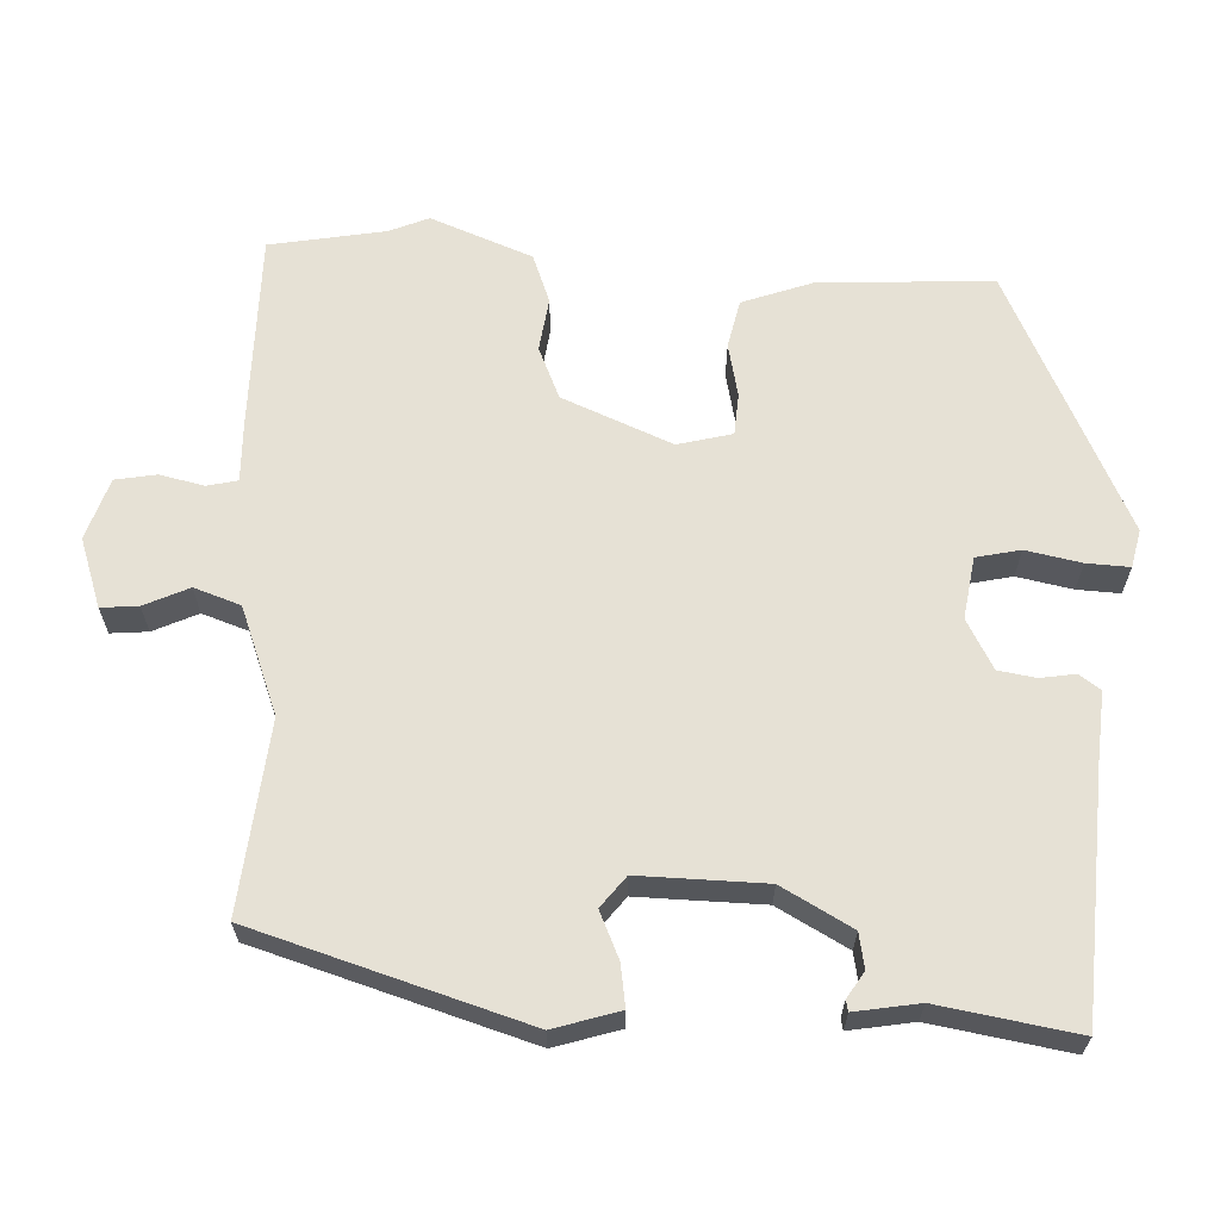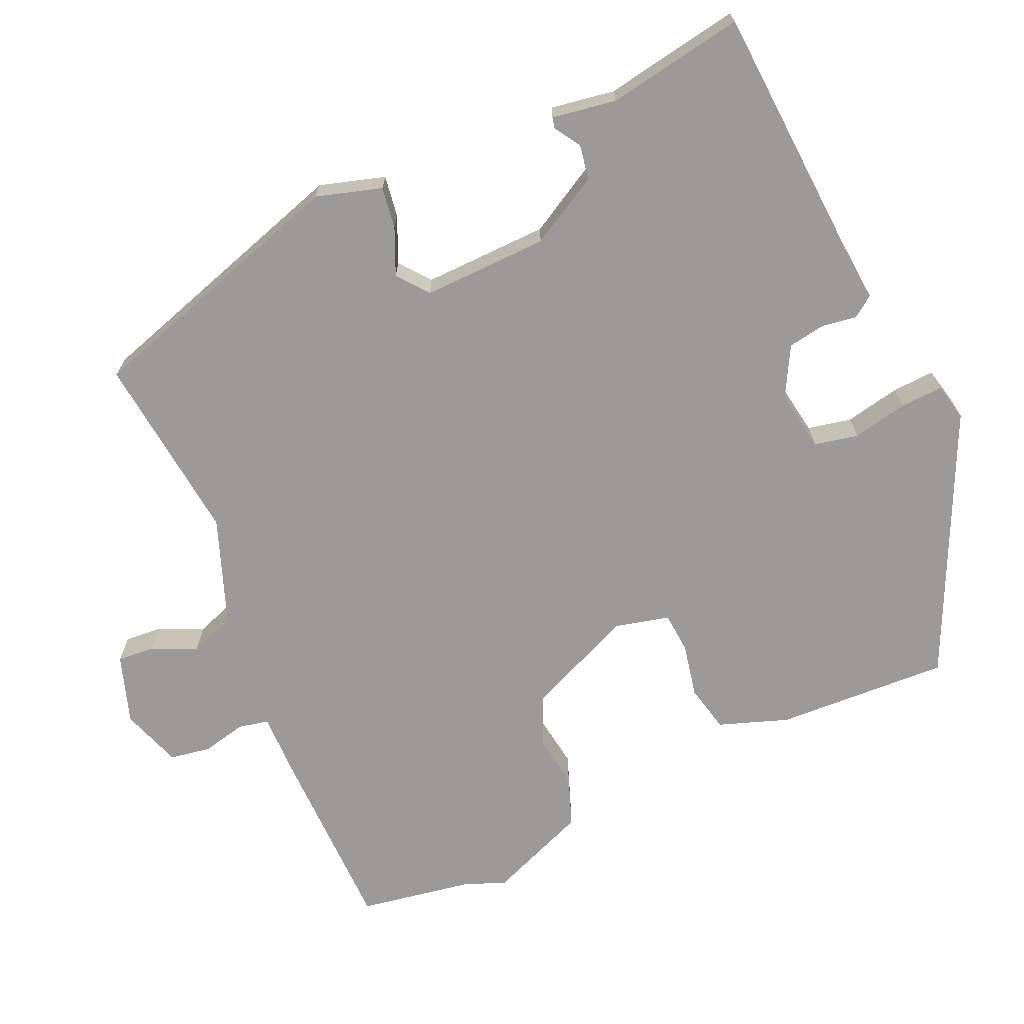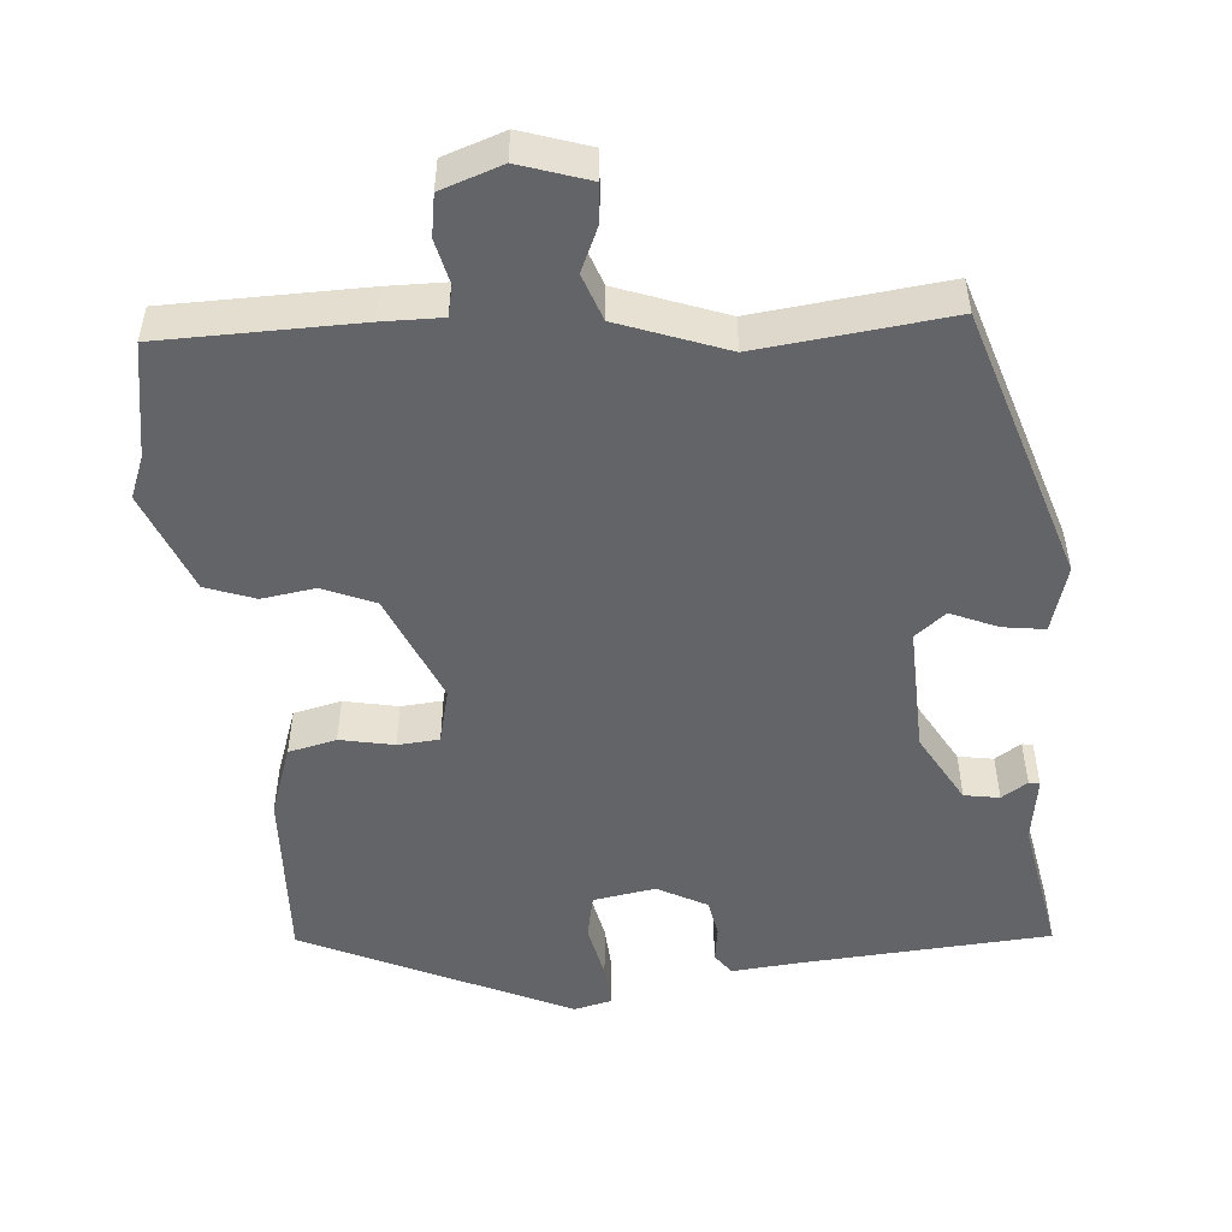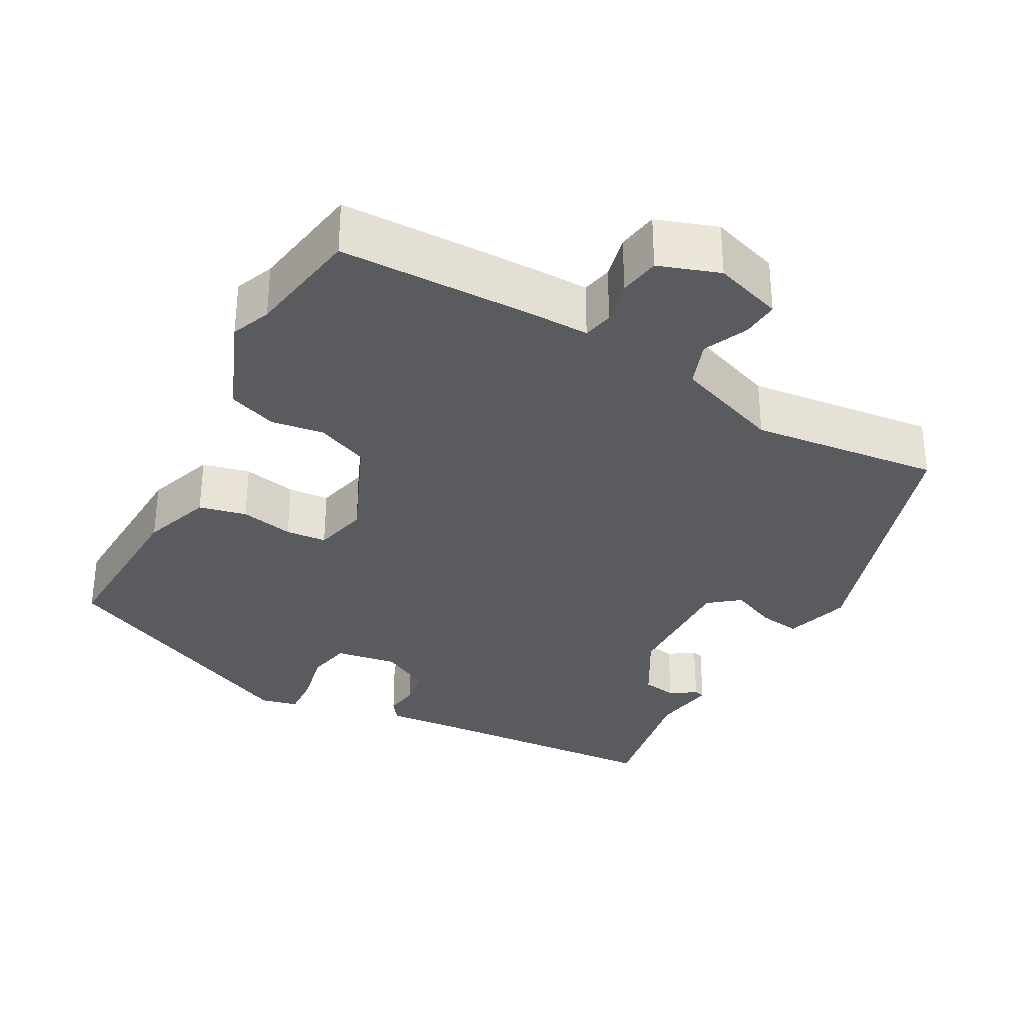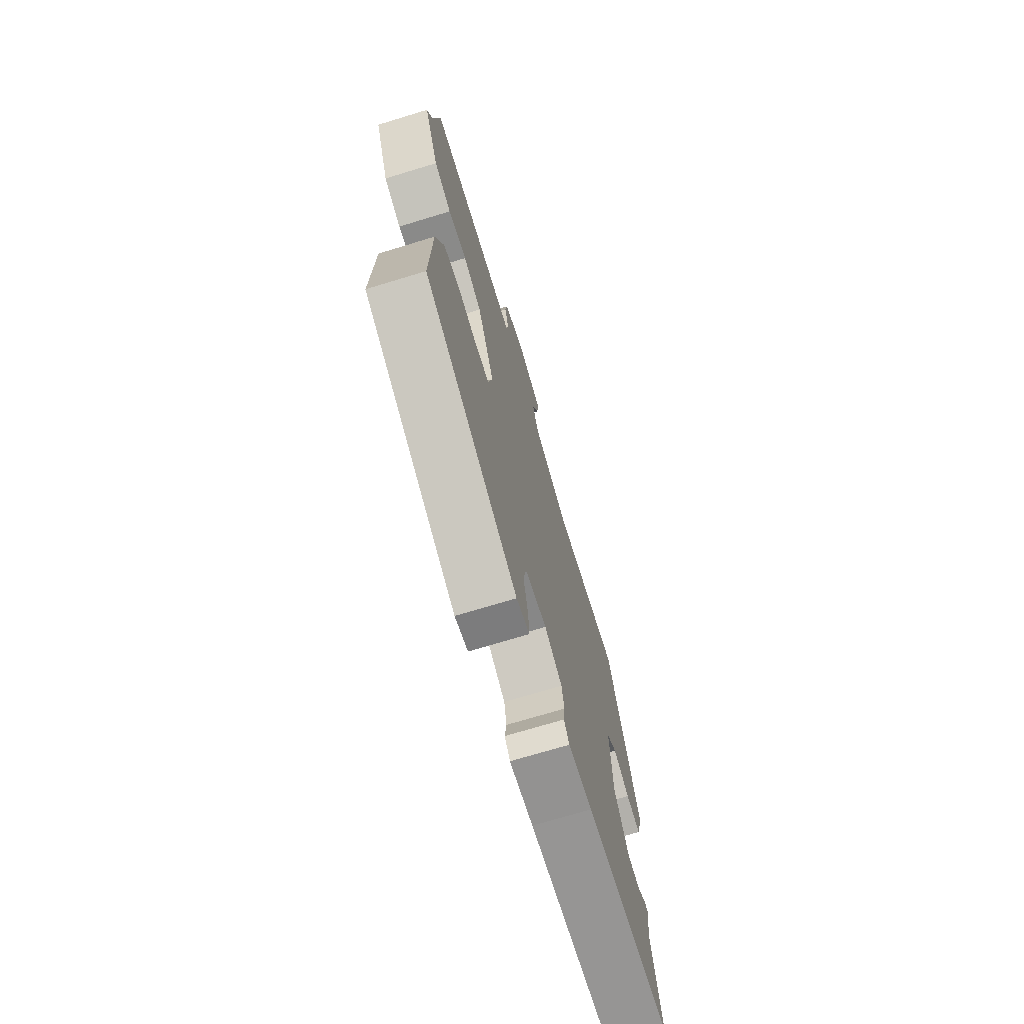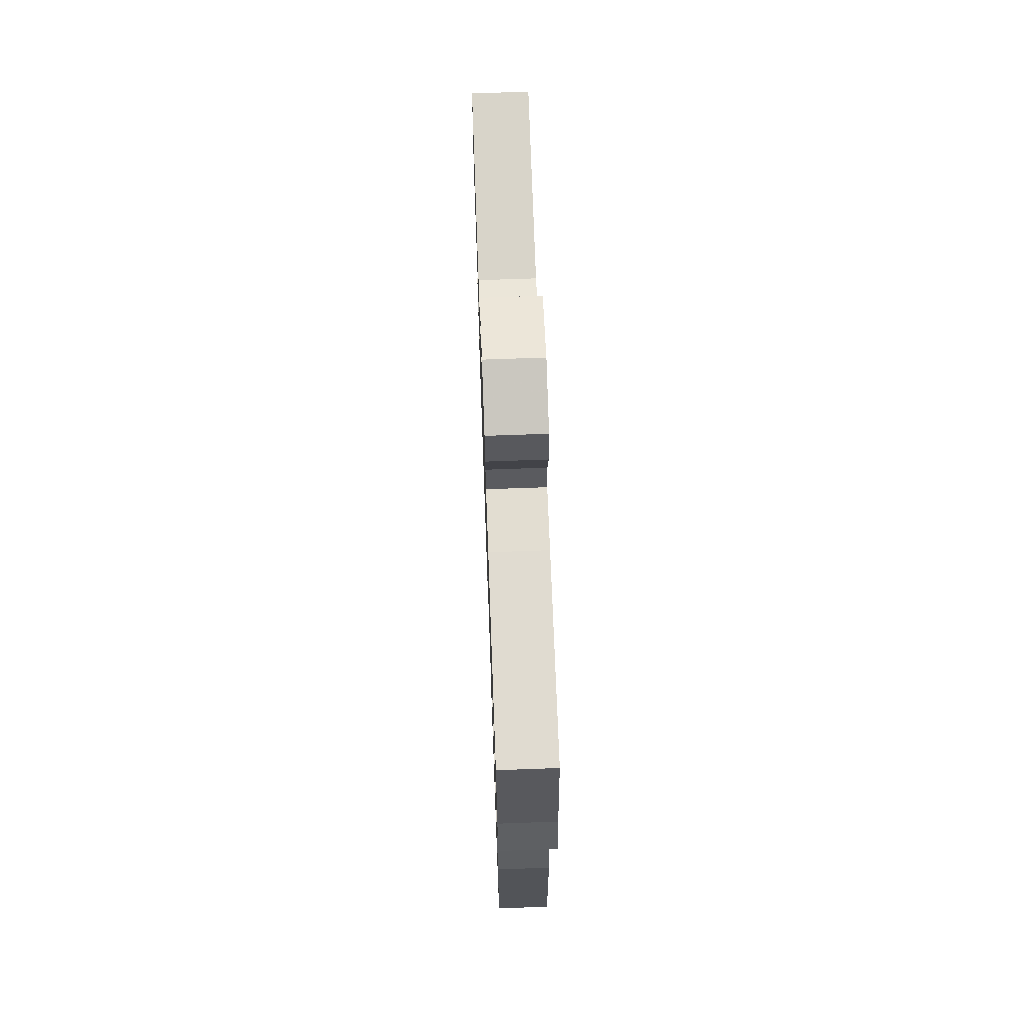
<metadata>
{"format":"obj","ext":"obj","renderer":"f3d","projection":"perspective","resolution":1024,"background":"white","views":[{"elev":64.5,"azim":91.1,"up":"+Y"},{"elev":-69.5,"azim":113.1,"up":"+Y"},{"elev":-51.2,"azim":4.1,"up":"+Y"},{"elev":-32.8,"azim":-29.4,"up":"+Y"},{"elev":-71.9,"azim":-73.1,"up":"+Z"},{"elev":68.5,"azim":-92.1,"up":"+Z"}]}
</metadata>
<code>
v -0.463 0.07 -0.385
v -0.456 0.07 -0.161
v -0.426 0.07 -0.071
v -0.365 0.07 -0.056
v -0.296 0.07 -0.069
v -0.243 0.07 -0.064
v -0.227 0.07 0.006
v -0.289 0.07 0.145
v -0.356 0.07 0.172
v -0.424 0.07 0.161
v -0.487 0.07 0.183
v -0.541 0.07 0.312
v -0.521 0.07 0.363
v -0.498 0.07 0.512
v -0.246 0.07 0.519
v -0.169 0.07 0.519
v -0.161 0.07 0.558
v -0.175 0.07 0.615
v -0.167 0.07 0.668
v -0.089 0.07 0.696
v 0 0.07 0.668
v -0.003 0.07 0.62
v -0.028 0.07 0.562
v -0.006 0.07 0.503
v 0.132 0.07 0.454
v 0.376 0.07 0.485
v 0.491 0.07 0.138
v 0.467 0.07 0.053
v 0.413 0.07 0.06
v 0.353 0.07 0.085
v 0.314 0.07 0.053
v 0.321 0.07 -0.109
v 0.373 0.07 -0.198
v 0.418 0.07 -0.205
v 0.451 0.07 -0.183
v 0.465 0.07 -0.186
v 0.453 0.07 -0.269
v 0.487 0.07 -0.446
v 0.17 0.07 -0.472
v 0.082 0.07 -0.481
v 0.062 0.07 -0.454
v 0.068 0.07 -0.409
v 0.059 0.07 -0.361
v -0.005 0.07 -0.328
v -0.084 0.07 -0.342
v -0.095 0.07 -0.399
v -0.079 0.07 -0.47
v -0.075 0.07 -0.525
v -0.123 0.07 -0.537
v -0.463 0 -0.385
v -0.456 0 -0.161
v -0.426 0 -0.071
v -0.365 0 -0.056
v -0.296 0 -0.069
v -0.243 0 -0.064
v -0.227 0 0.006
v -0.289 0 0.145
v -0.356 0 0.172
v -0.424 0 0.161
v -0.487 0 0.183
v -0.541 0 0.312
v -0.521 0 0.363
v -0.498 0 0.512
v -0.246 0 0.519
v -0.169 0 0.519
v -0.161 0 0.558
v -0.175 0 0.615
v -0.167 0 0.668
v -0.089 0 0.696
v 0 0 0.668
v -0.003 0 0.62
v -0.028 0 0.562
v -0.006 0 0.503
v 0.132 0 0.454
v 0.376 0 0.485
v 0.491 0 0.138
v 0.467 0 0.053
v 0.413 0 0.06
v 0.353 0 0.085
v 0.314 0 0.053
v 0.321 0 -0.109
v 0.373 0 -0.198
v 0.418 0 -0.205
v 0.451 0 -0.183
v 0.465 0 -0.186
v 0.453 0 -0.269
v 0.487 0 -0.446
v 0.17 0 -0.472
v 0.082 0 -0.481
v 0.062 0 -0.454
v 0.068 0 -0.409
v 0.059 0 -0.361
v -0.005 0 -0.328
v -0.084 0 -0.342
v -0.095 0 -0.399
v -0.079 0 -0.47
v -0.075 0 -0.525
v -0.123 0 -0.537
f 3 4 5
f 2 3 5
f 1 2 5
f 49 1 5
f 48 49 5
f 47 48 5
f 46 47 5
f 45 46 5 6
f 44 45 6 7
f 43 44 7 8
f 39 40 41 42
f 39 42 43
f 38 39 43
f 37 38 43
f 34 35 36 37
f 33 34 37 43
f 32 33 43 8
f 28 29 30
f 27 28 30
f 26 27 30
f 25 26 30
f 24 25 30 31
f 21 22 23
f 20 21 23
f 19 20 23
f 18 19 23
f 17 18 23
f 16 17 23 24
f 31 32 8
f 24 31 8
f 16 24 8
f 15 16 8
f 14 15 8
f 13 14 8
f 11 12 13
f 10 11 13
f 9 10 13
f 8 9 13
f 54 53 52
f 54 52 51
f 54 51 50
f 54 50 98
f 54 98 97
f 54 97 96
f 54 96 95
f 55 54 95 94
f 56 55 94 93
f 57 56 93 92
f 91 90 89 88
f 92 91 88
f 92 88 87
f 92 87 86
f 86 85 84 83
f 92 86 83 82
f 57 92 82 81
f 79 78 77
f 79 77 76
f 79 76 75
f 79 75 74
f 80 79 74 73
f 72 71 70
f 72 70 69
f 72 69 68
f 72 68 67
f 72 67 66
f 73 72 66 65
f 57 81 80
f 57 80 73
f 57 73 65
f 57 65 64
f 57 64 63
f 57 63 62
f 62 61 60
f 62 60 59
f 62 59 58
f 62 58 57
f 1 50 51 2
f 2 51 52 3
f 3 52 53 4
f 4 53 54 5
f 5 54 55 6
f 6 55 56 7
f 7 56 57 8
f 8 57 58 9
f 9 58 59 10
f 10 59 60 11
f 11 60 61 12
f 12 61 62 13
f 13 62 63 14
f 14 63 64 15
f 15 64 65 16
f 16 65 66 17
f 17 66 67 18
f 18 67 68 19
f 19 68 69 20
f 20 69 70 21
f 21 70 71 22
f 22 71 72 23
f 23 72 73 24
f 24 73 74 25
f 25 74 75 26
f 26 75 76 27
f 27 76 77 28
f 28 77 78 29
f 29 78 79 30
f 30 79 80 31
f 31 80 81 32
f 32 81 82 33
f 33 82 83 34
f 34 83 84 35
f 35 84 85 36
f 36 85 86 37
f 37 86 87 38
f 38 87 88 39
f 39 88 89 40
f 40 89 90 41
f 41 90 91 42
f 42 91 92 43
f 43 92 93 44
f 44 93 94 45
f 45 94 95 46
f 46 95 96 47
f 47 96 97 48
f 48 97 98 49
f 49 98 50 1

</code>
